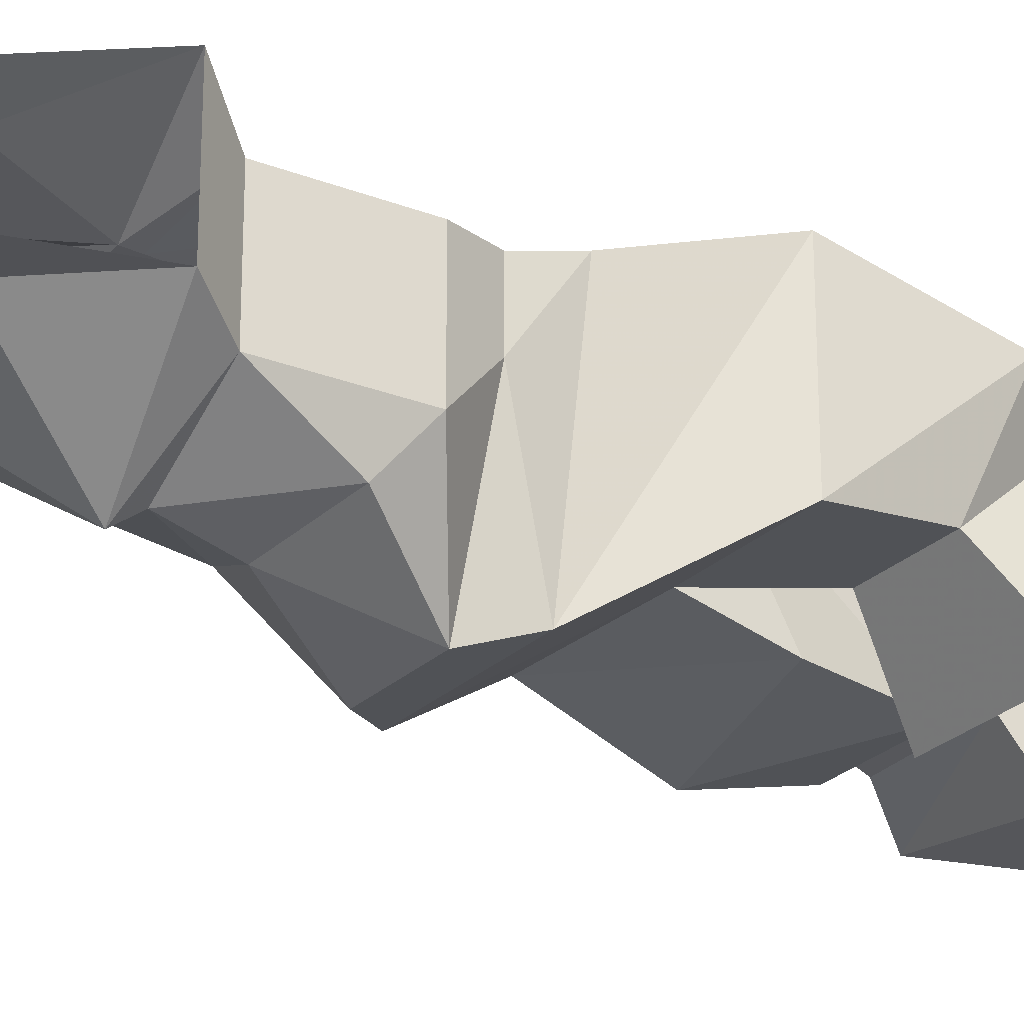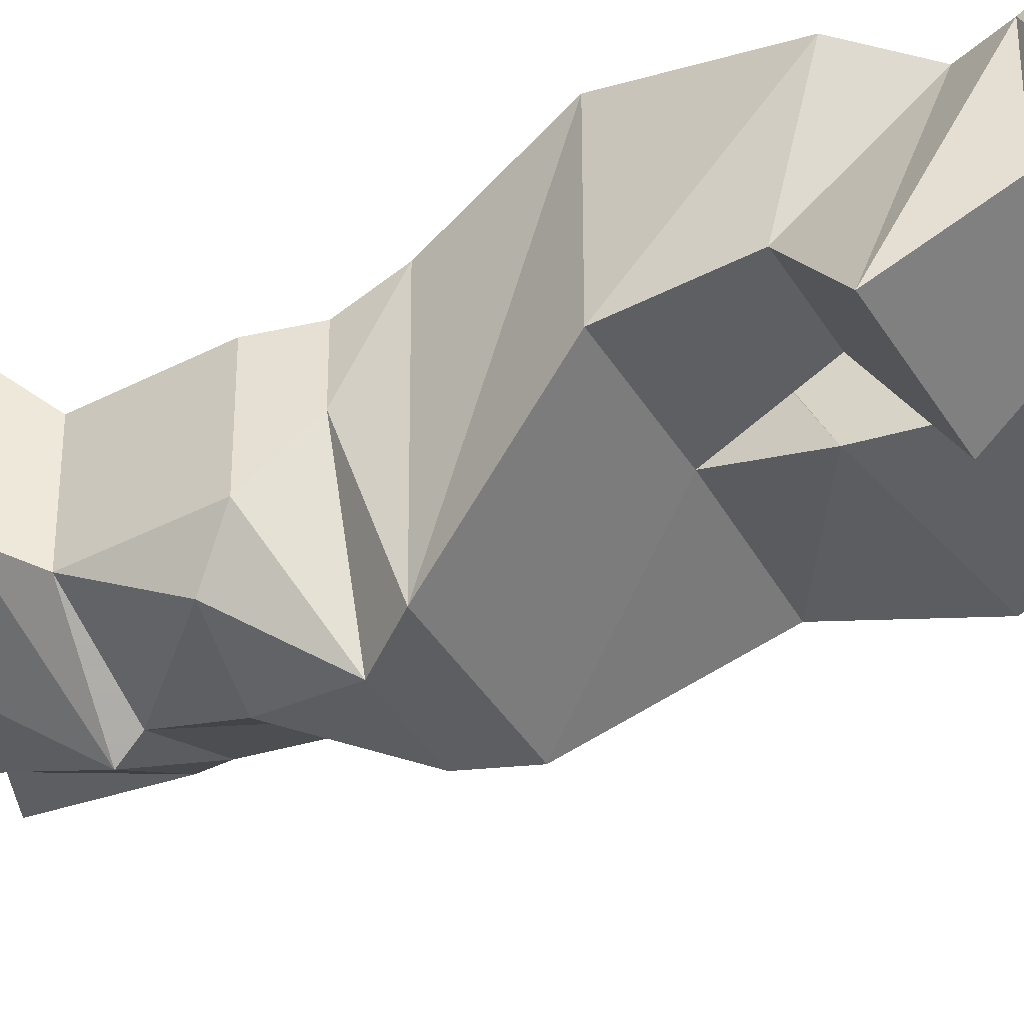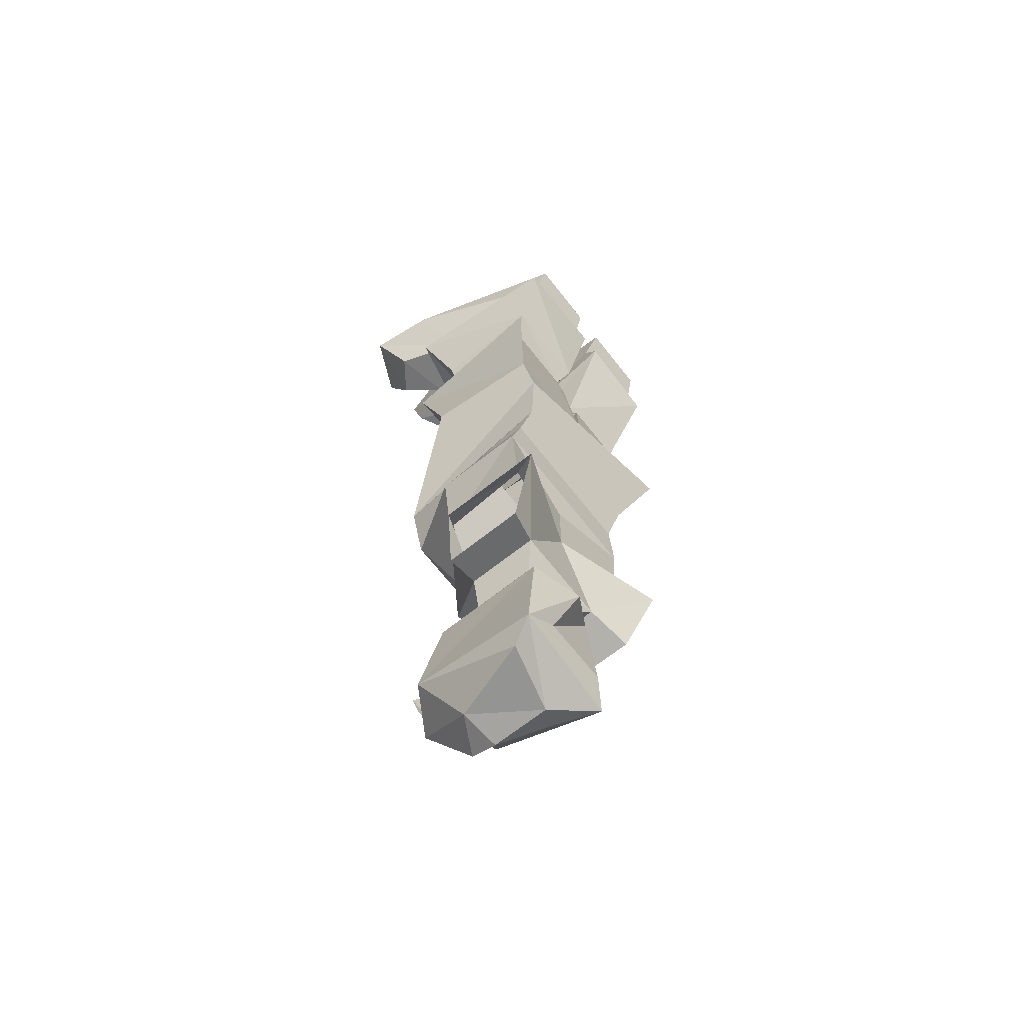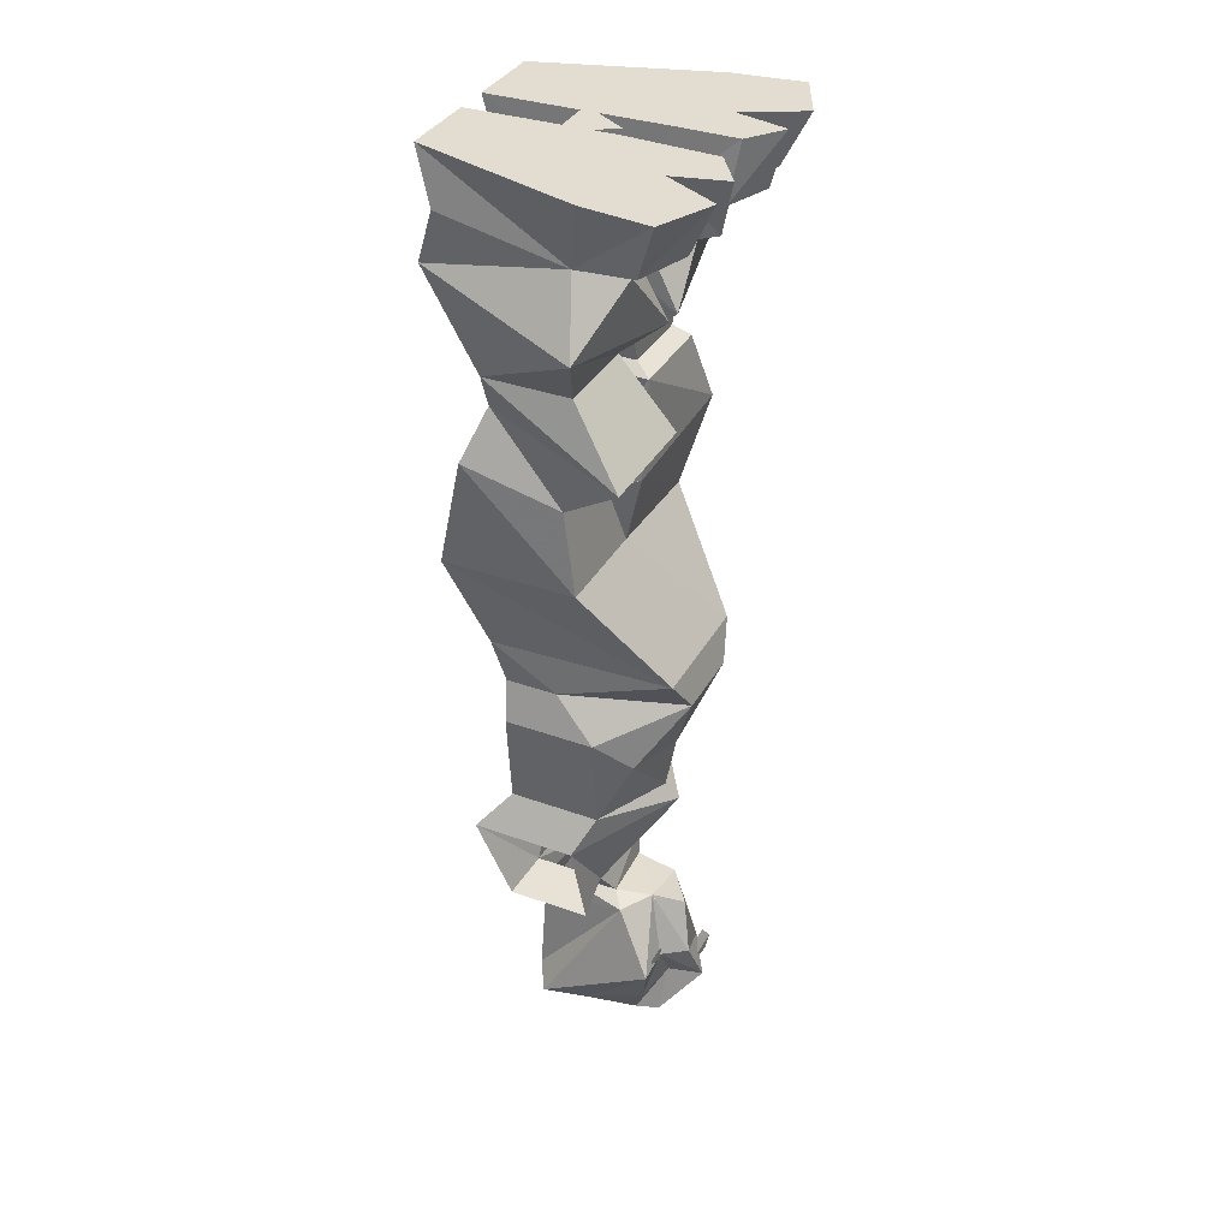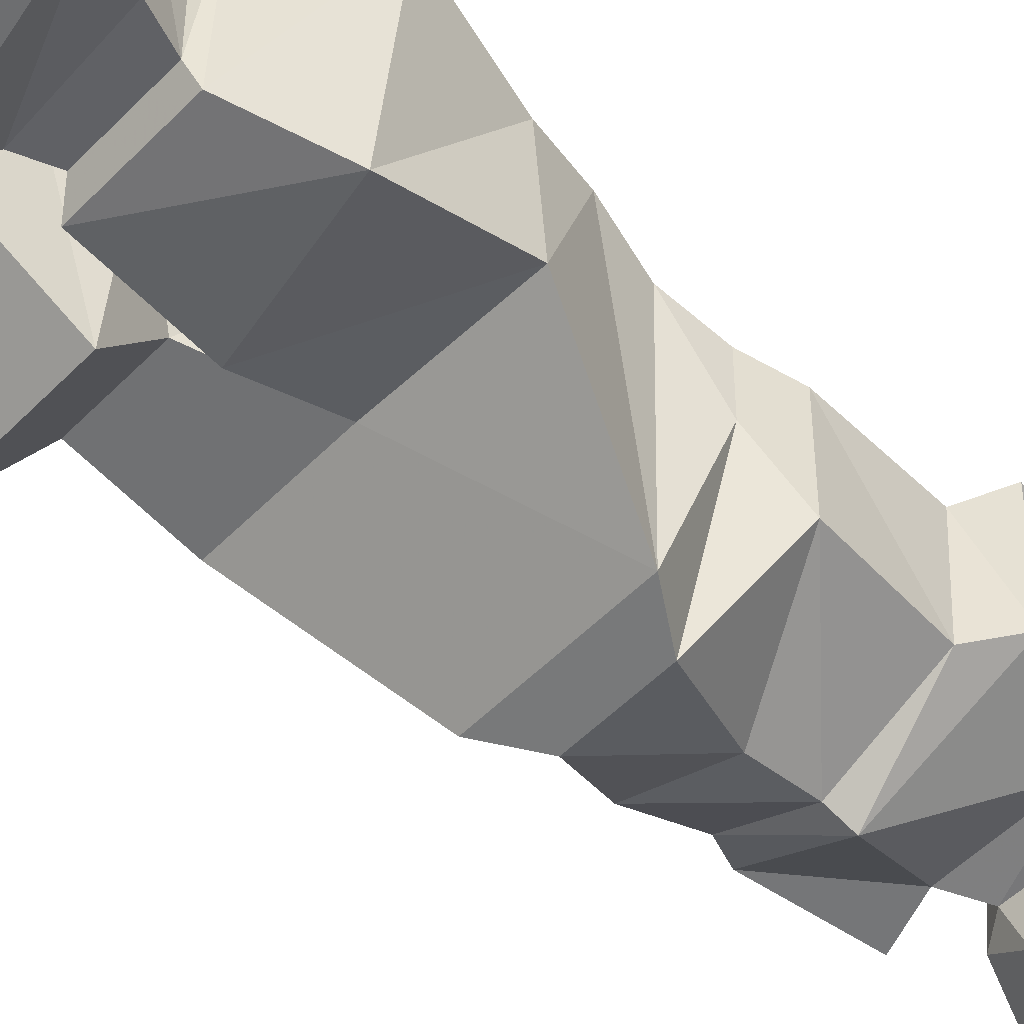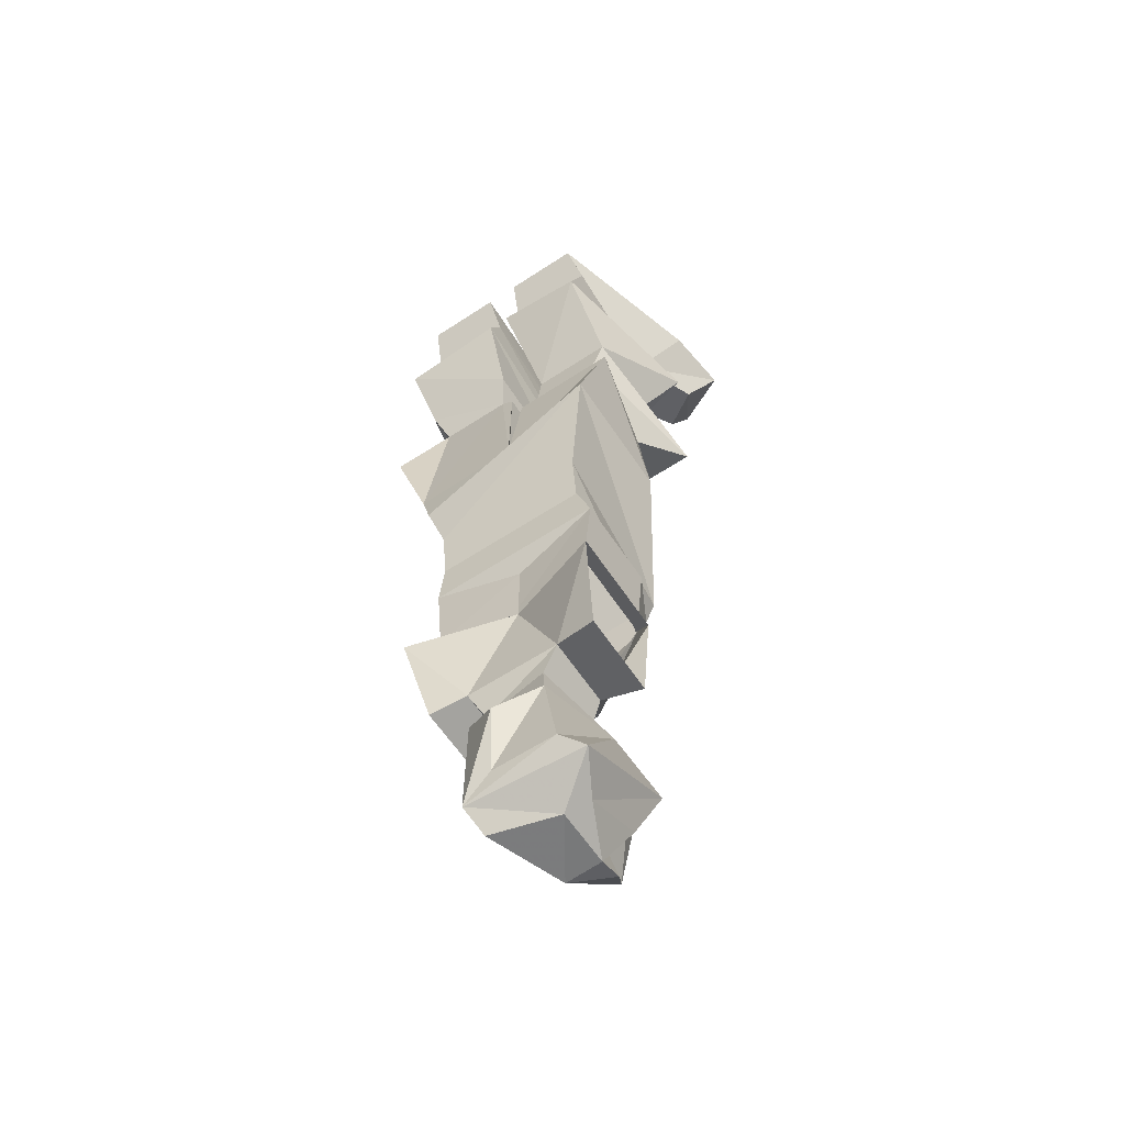
<metadata>
{"format":"obj","ext":"obj","renderer":"f3d","projection":"perspective","resolution":1024,"background":"white","views":[{"elev":-27.3,"azim":54.1,"up":"+Z"},{"elev":-39.4,"azim":117.9,"up":"+Z"},{"elev":-68.9,"azim":-51.7,"up":"+Y"},{"elev":35.4,"azim":115.5,"up":"+Y"},{"elev":-50.0,"azim":-131.7,"up":"+Z"},{"elev":-61.9,"azim":33.6,"up":"+Y"}]}
</metadata>
<code>
v -0.04688 -0.4141 0.03125
v -0.03125 -0.7109 0.05469
v -0.04688 -0.6953 0.03125
v -0.04688 -0.4141 -0.1797
v -0.07031 -0.3984 -0.1484
v -0.07031 -0.3984 0.03125
v -0.2266 -0.7188 0.05469
v -0.2031 -0.8047 0.0625
v 0.1562 -0.7109 0.09375
v 0.1797 -0.5 0.03906
v -0.01562 -0.5 0.03906
v 0.01562 -0.5625 -0.125
v -0.03125 -0.7109 -0.1484
v -0.02344 -0.5859 -0.1797
v -0.25 -0.5391 -0.2031
v -0.2109 -0.4141 -0.1797
v -0.2031 -0.3984 -0.1484
v -0.05469 -0.3516 -0.1484
v -0.05469 -0.3359 0.05469
v -0.2266 -0.3281 0.05469
v -0.2031 -0.3984 0.03125
v -0.2734 -0.5547 0.08594
v -0.2422 -0.7188 -0.1484
v -0.1562 -0.9062 -0.2812
v -0.1797 -0.8906 0.03906
v 0.1016 -0.8906 0.03906
v 0.07031 -0.9062 -0.2812
v 0.1562 -0.7109 -0.1484
v 0.1484 -0.5625 -0.125
v 0.1328 -0.4141 0.007812
v 0 -0.4141 0.007812
v -0.01562 -0.4766 -0.2422
v -0.2891 -0.2578 -0.1797
v -0.2266 -0.3438 -0.1484
v -0.25 -0.1875 0.1094
v -0.2266 -0.1328 -0.1484
v -0.1641 -0.1641 -0.2188
v -0.04688 -0.2891 -0.2266
v -0.2266 -0.4141 0.03125
v -0.05469 -0.1641 0.1094
v -0.05469 -0.1406 -0.1484
v -0.1562 -0.1094 -0.25
v -0.125 -0.09375 -0.3359
v -0.05469 -0.1016 -0.2969
v -0.07031 0 -0.3125
v -0.07031 0 -0.2031
v -0.0625 0 0.1094
v -0.05469 -0.09375 0.07812
v -0.2109 -0.09375 0.07812
v -0.2969 0 -0.1953
v -0.3125 0 -0.3203
v -0.2656 -0.1094 -0.2734
v -0.2031 -0.09375 -0.3203
v -0.1562 0 -0.2656
v -0.1328 0 -0.3594
v -0.2031 0 0.1094
v -0.1328 -1.406 -0.007812
v -0.1328 -1.406 -0.1328
v -0.1094 -1.461 -0.1406
v -0.1094 -1.461 -0.03125
v 0.03906 -1.406 -0.007812
v -0.03906 -1.234 -0.007812
v -0.2188 -1.273 0.0625
v -0.1953 -1.43 0.007812
v -0.1953 -1.43 -0.1328
v -0.2188 -1.273 -0.125
v -0.03906 -1.234 -0.25
v 0.03906 -1.406 -0.1328
v 0.007812 -1.453 -0.1484
v -0.01562 -1.469 -0.2188
v -0.1172 -1.484 -0.2109
v -0.125 -1.508 -0.007812
v 0.01562 -1.508 -0.007812
v 0.007812 -1.453 -0.01562
v 0.1172 -1.43 0.007812
v 0.1406 -1.273 0.0625
v 0.1016 -1.211 0.007812
v -0.03906 -1.211 -0.007812
v -0.1875 -1.211 0.007812
v -0.1797 -1.211 -0.1562
v -0.03125 -1.203 -0.2266
v 0.1016 -1.211 -0.1562
v 0.1406 -1.273 -0.125
v 0.1172 -1.43 -0.1406
v 0.03906 -1.469 -0.1719
v -0.01562 -1.461 -0.2109
v 0.07812 -1.578 -0.2422
v 0.01562 -1.57 -0.2422
v -0.007812 -1.562 -0.2891
v -0.03906 -1.477 -0.2656
v -0.1172 -1.625 -0.2578
v -0.1328 -1.703 -0.01562
v -0.05469 -1.562 0.03125
v -0.07812 -1.664 -0.007812
v 0.03906 -1.664 -0.007812
v 0.1953 -0.4766 -0.2422
v 0 -0.3516 -0.1484
v 0.1562 -0.3516 -0.1484
v 0.1562 -0.3516 0.007812
v 0.007812 -0.3516 0.007812
v -0.01562 -0.1641 0.1094
v -0.01562 -0.2891 -0.2266
v 0.2266 -0.2578 -0.1797
v 0.1484 -0.1875 0.1094
v 0.1562 -0.09375 0.07812
v -0.007812 -0.09375 0.07812
v -0.007812 -0.1406 -0.1484
v 0.1016 -0.1641 -0.2188
v 0.1562 -0.1406 -0.1484
v 0.1406 0 0.1094
v 0 0 0.1094
v 0 0 -0.2031
v 0 0 -0.3125
v -0.007812 -0.1016 -0.2969
v 0.09375 -0.1094 -0.25
v -0.1875 -0.9688 0.01562
v 0.09375 -0.9688 0.01562
v -0.1875 -0.9688 -0.07812
v -0.2031 -1.039 -0.1562
v -0.2031 -1.039 0.007812
v 0.1172 -1.039 0.007812
v 0.09375 -0.9688 -0.07812
v 0.02344 -0.9688 -0.2969
v -0.1094 -0.9688 -0.2969
v 0.1172 -1.039 -0.1562
v 0.08594 -1.086 -0.2188
v -0.03906 -1.109 -0.2422
v -0.03906 -1.094 -0.007812
v 0.07812 -1.695 -0.03125
v 0 -1.742 -0.08594
v 0.03906 -1.719 -0.1016
v 0 -1.727 -0.2344
v 0 -1.742 -0.1875
v -0.07031 -1.734 -0.1953
v -0.03906 -1.641 -0.3047
v -0.02344 -1.641 -0.2422
v 0.03906 -1.664 -0.2188
v -0.1172 -1.742 -0.05469
v -0.08594 -1.586 -0.2969
v -0.07031 -1.562 -0.2891
v -0.04688 -1.562 -0.2891
v -0.03125 -1.586 -0.2969
v -0.04688 -1.602 -0.2969
v -0.07031 -1.602 -0.2969
v 0.01562 -1.555 -0.2422
v 0.05469 -1.555 -0.2422
v 0.05469 -1.562 -0.2422
v 0.02344 -1.578 -0.2422
v 0.007812 -1.57 -0.2422
v -0.08594 0 -0.05469
v 0.02344 0 -0.05469
v -0.03125 0 -0.1406
v 0.09375 0 -0.2656
v 0.2344 0 -0.1953
v 0.25 0 -0.3203
v 0.1484 0 -0.3672
v 0.05469 -0.09375 -0.3359
v 0.07031 0 -0.3594
v -0.007812 0 -0.1484
v 0.2031 -0.1094 -0.2734
v 0.1328 -0.09375 -0.3203
v -0.2109 0 -0.3672
f 1 2 3
f 1 4 5
f 1 5 6
f 2 13 14
f 2 14 3
f 7 22 15
f 10 29 30
f 10 30 11
f 11 30 31
f 11 31 32
f 11 32 12
f 12 32 29
f 22 39 16
f 22 16 15
f 57 58 59
f 57 59 60
f 57 60 61
f 58 68 69
f 58 69 59
f 60 74 61
f 61 74 68
f 68 74 69
f 39 17 16
f 96 29 32
f 96 32 97
f 96 97 98
f 96 98 99
f 96 99 30
f 96 30 29
f 99 100 31
f 99 31 30
f 32 31 97
f 97 31 100
f 105 110 111
f 105 111 106
f 106 111 112
f 106 112 107
f 107 115 109
f 150 151 152
f 1 3 4
f 1 6 2
f 3 14 4
f 4 14 15
f 41 36 42
f 41 46 47
f 41 47 48
f 36 49 50
f 47 56 48
f 48 56 49
f 49 56 50
f 101 106 102
f 102 106 107
f 107 112 113
f 107 113 114
f 107 114 115
f 153 156 115
f 153 115 157
f 153 157 158
f 154 109 155
f 155 109 160
f 155 160 156
f 156 160 161
f 156 161 115
f 115 161 109
f 109 161 160
f 113 158 157
f 113 157 114
f 114 157 115
f 2 6 7
f 2 7 8
f 2 8 9
f 6 21 7
f 7 23 8
f 8 23 24
f 8 24 25
f 8 25 9
f 9 25 26
f 9 26 27
f 9 27 28
f 13 28 27
f 13 27 24
f 13 24 23
f 33 34 20
f 33 20 35
f 33 35 36
f 33 36 37
f 33 37 38
f 33 38 18
f 33 18 34
f 18 38 40
f 18 40 19
f 19 40 35
f 19 35 20
f 41 38 37
f 41 37 36
f 41 48 38
f 38 48 40
f 40 48 49
f 40 49 35
f 35 49 36
f 45 55 54
f 45 54 46
f 46 54 50
f 46 50 56
f 46 56 47
f 97 100 101
f 97 101 102
f 97 102 103
f 97 103 98
f 99 104 100
f 100 104 101
f 101 104 105
f 101 105 106
f 102 107 108
f 103 108 109
f 103 109 104
f 104 109 105
f 105 109 110
f 107 109 108
f 116 117 26
f 116 26 25
f 116 25 118
f 117 122 26
f 26 122 27
f 27 122 123
f 27 123 24
f 24 123 124
f 24 124 118
f 24 118 25
f 123 127 124
f 153 154 155
f 153 155 156
f 153 158 159
f 153 159 154
f 154 159 111
f 154 111 110
f 154 110 109
f 158 113 159
f 162 51 50
f 162 50 54
f 2 9 10
f 2 10 11
f 2 11 12
f 2 12 13
f 5 17 18
f 5 18 6
f 6 18 19
f 6 19 20
f 6 20 21
f 9 28 10
f 10 28 29
f 12 29 28
f 12 28 13
f 34 18 17
f 34 17 20
f 20 17 21
f 57 61 62
f 57 62 63
f 57 63 64
f 57 64 65
f 57 65 58
f 58 65 66
f 58 66 67
f 58 67 68
f 59 69 70
f 59 70 71
f 59 71 60
f 60 71 72
f 60 72 73
f 60 73 74
f 61 68 75
f 61 75 76
f 61 76 62
f 62 76 77
f 62 77 78
f 62 78 79
f 62 79 63
f 63 79 66
f 66 79 80
f 66 80 67
f 67 80 81
f 67 81 82
f 67 82 83
f 67 83 68
f 68 83 84
f 68 84 75
f 69 74 85
f 69 85 86
f 86 85 87
f 86 87 88
f 86 90 71
f 73 95 85
f 73 85 74
f 116 118 119
f 116 119 120
f 116 120 117
f 117 120 121
f 117 121 122
f 121 125 122
f 78 77 121
f 78 121 128
f 78 128 79
f 79 128 120
f 79 120 80
f 80 120 119
f 80 119 81
f 82 125 77
f 82 77 76
f 82 76 83
f 125 121 77
f 128 121 120
f 129 130 131
f 129 131 87
f 129 87 85
f 129 85 95
f 133 136 137
f 133 137 131
f 133 131 130
f 136 88 137
f 137 88 87
f 137 87 131
f 85 95 85
f 4 15 16
f 4 16 5
f 5 16 17
f 7 21 22
f 21 17 39
f 21 39 22
f 41 42 43
f 41 43 44
f 41 44 45
f 41 45 46
f 36 50 51
f 36 51 52
f 36 52 42
f 42 52 53
f 42 53 54
f 42 54 55
f 42 55 43
f 43 55 44
f 44 55 45
f 162 54 53
f 162 53 51
f 51 53 52
f 7 15 23
f 13 23 14
f 14 23 15
f 102 108 103
f 122 125 123
f 123 125 126
f 81 119 127
f 86 88 89
f 86 89 90
f 71 90 91
f 71 91 72
f 72 91 92
f 72 92 93
f 72 93 73
f 73 93 94
f 73 94 95
f 98 103 99
f 99 103 104
f 123 126 127
f 124 127 119
f 124 119 118
f 81 127 126
f 81 126 82
f 82 126 125
f 129 92 130
f 129 95 92
f 92 95 94
f 92 94 93
f 132 133 134
f 132 134 135
f 132 135 136
f 132 136 133
f 133 130 134
f 134 130 138
f 134 138 91
f 134 91 135
f 135 91 89
f 135 89 88
f 135 88 136
f 91 90 89
f 91 138 92
f 92 138 130
f 139 140 141
f 139 141 142
f 139 142 143
f 139 143 144
f 145 146 147
f 145 147 148
f 145 148 149

</code>
